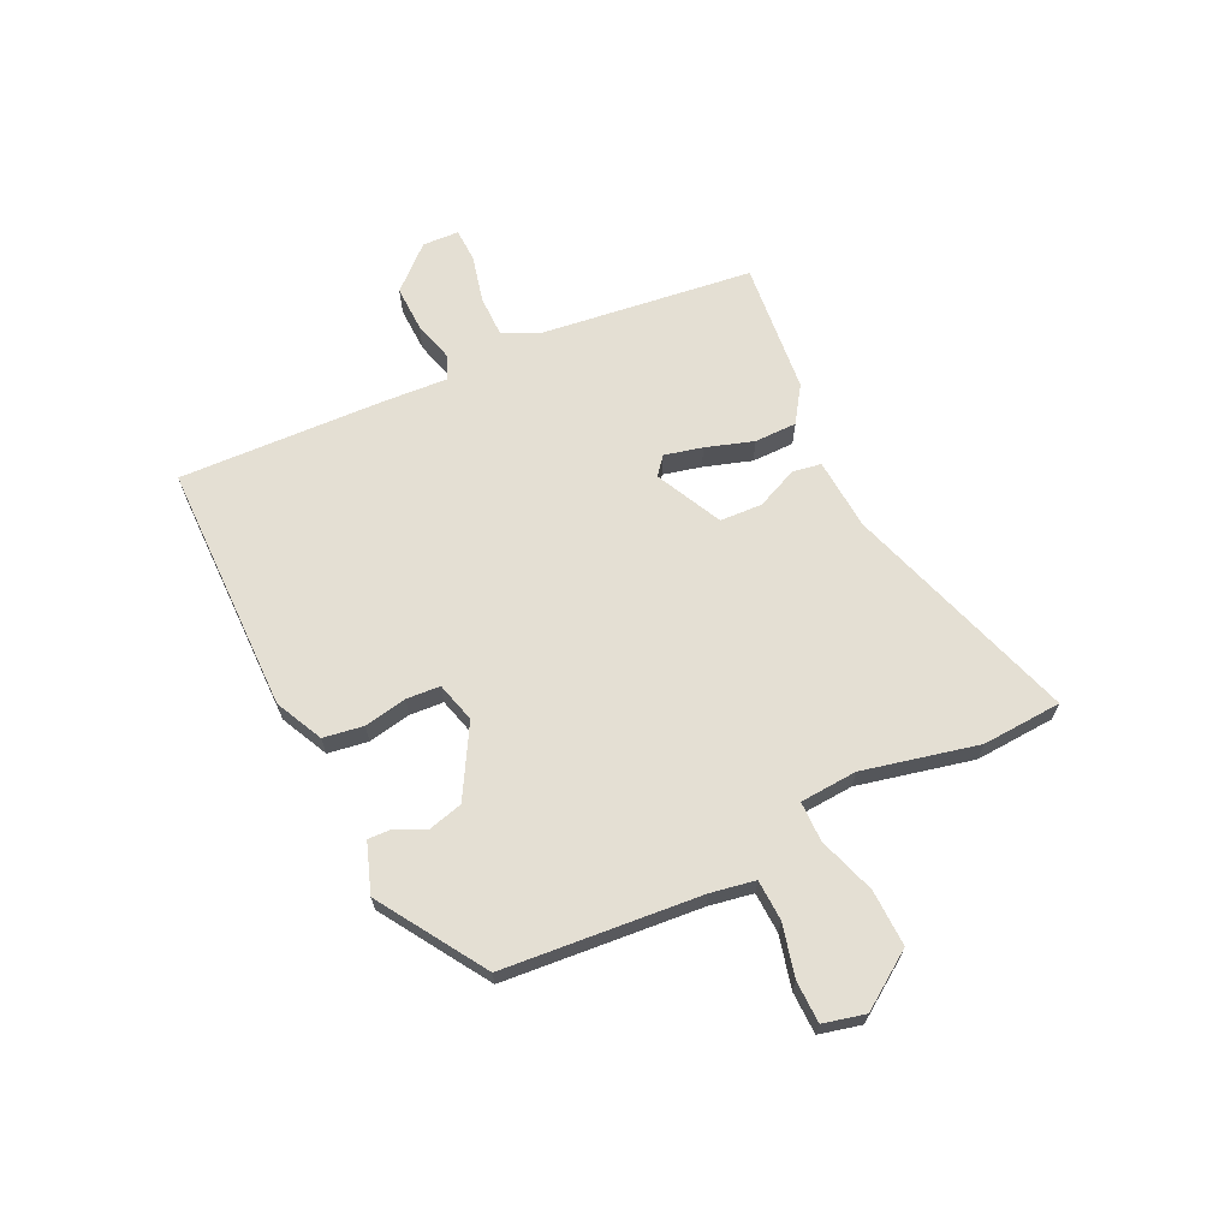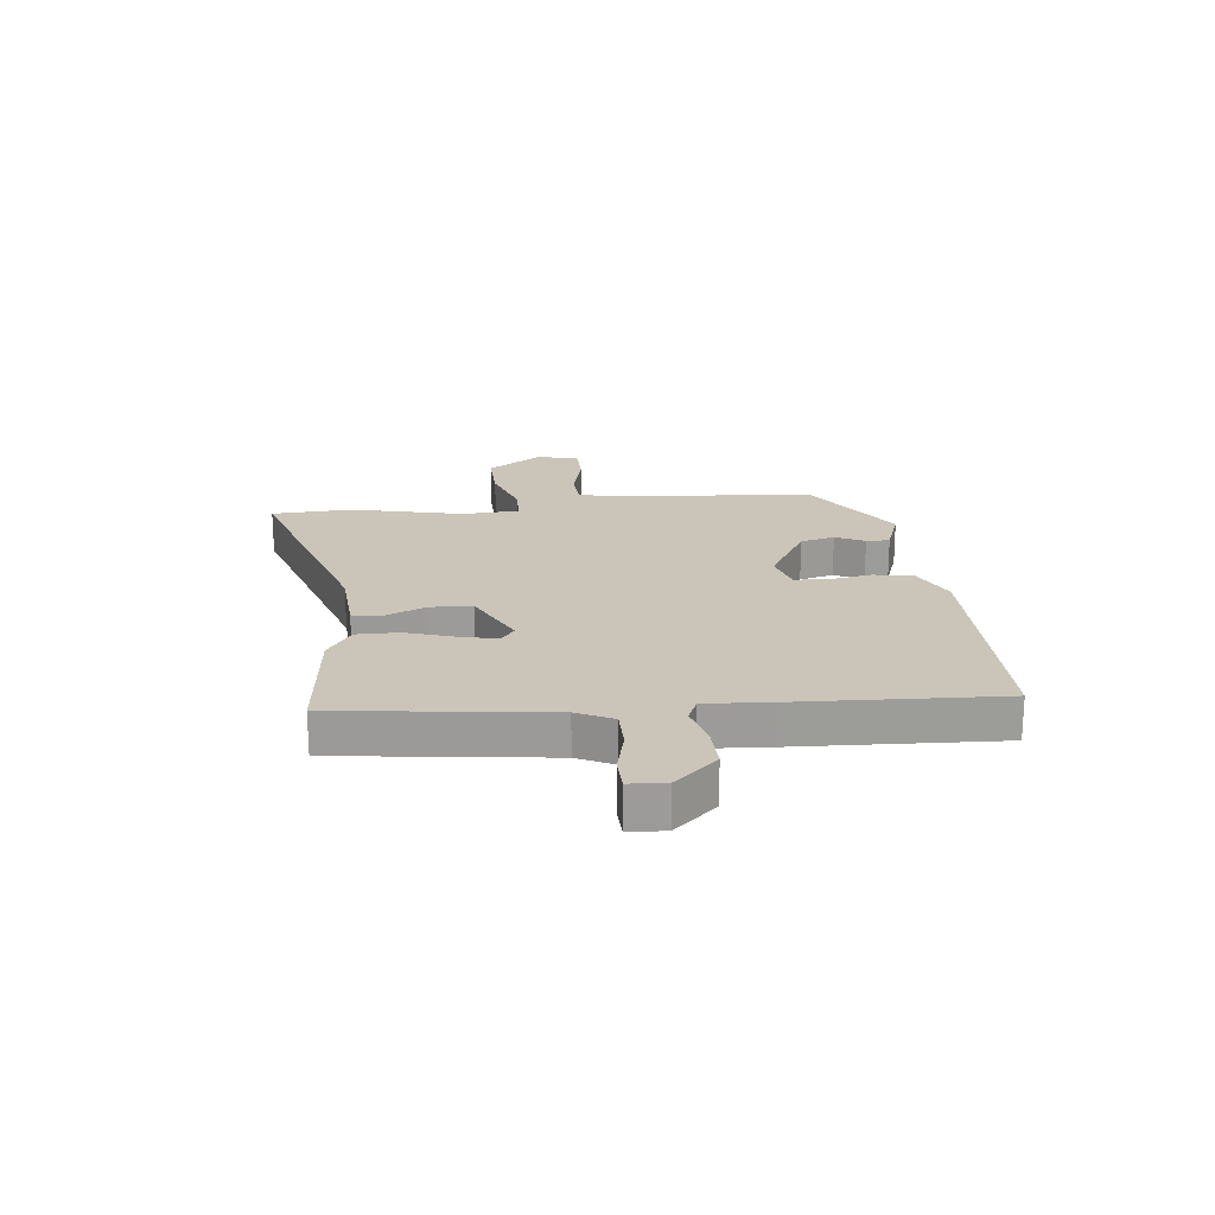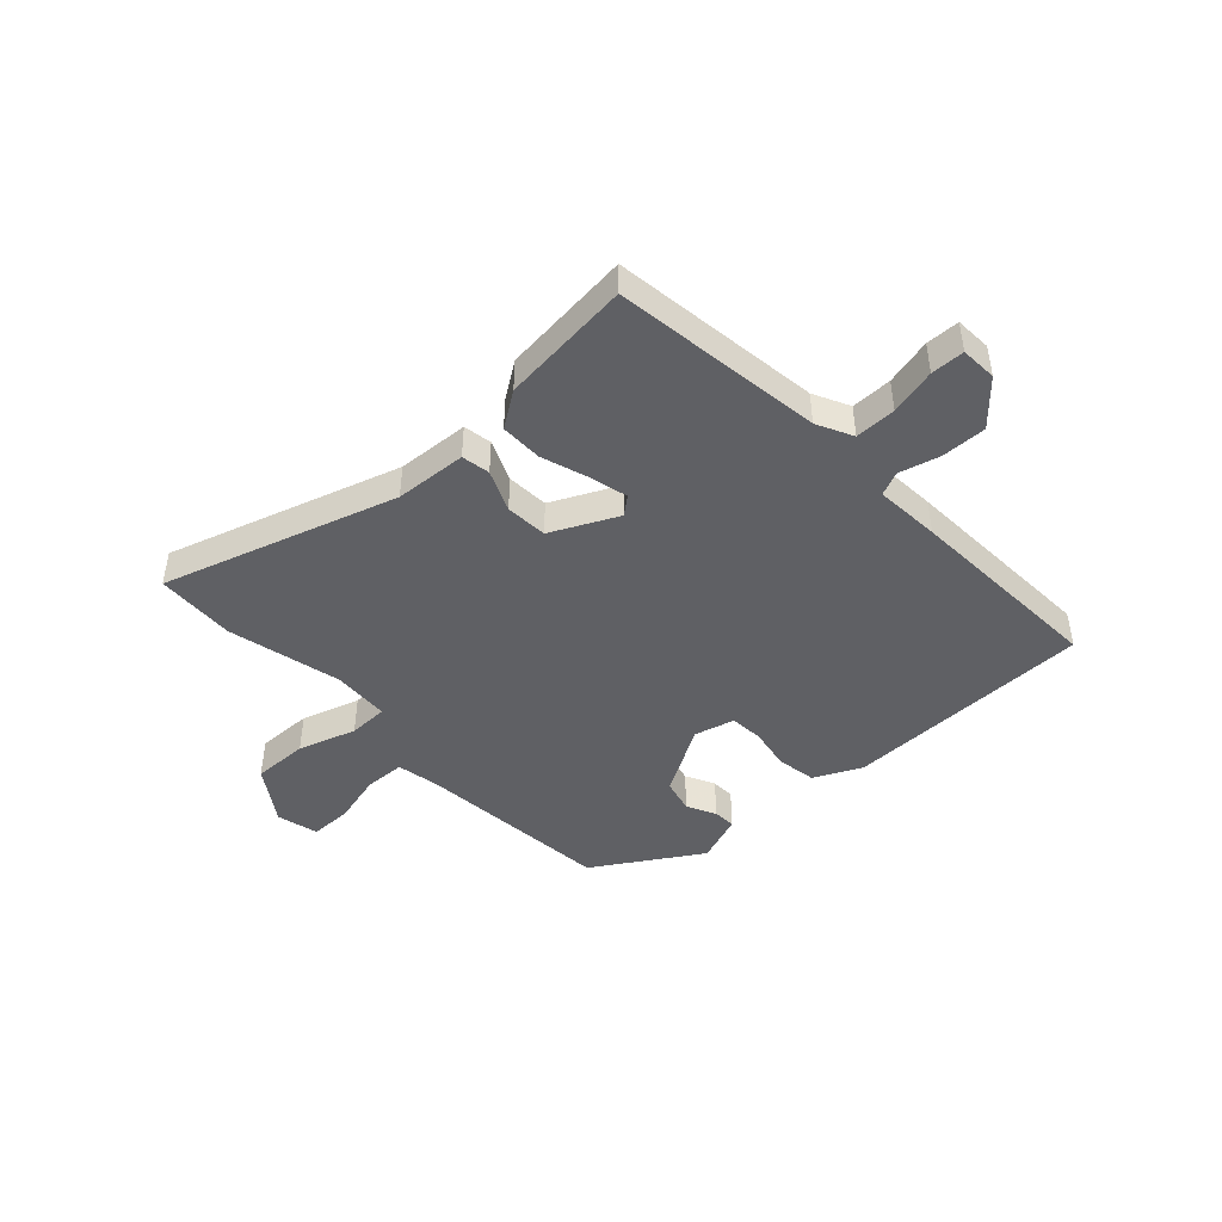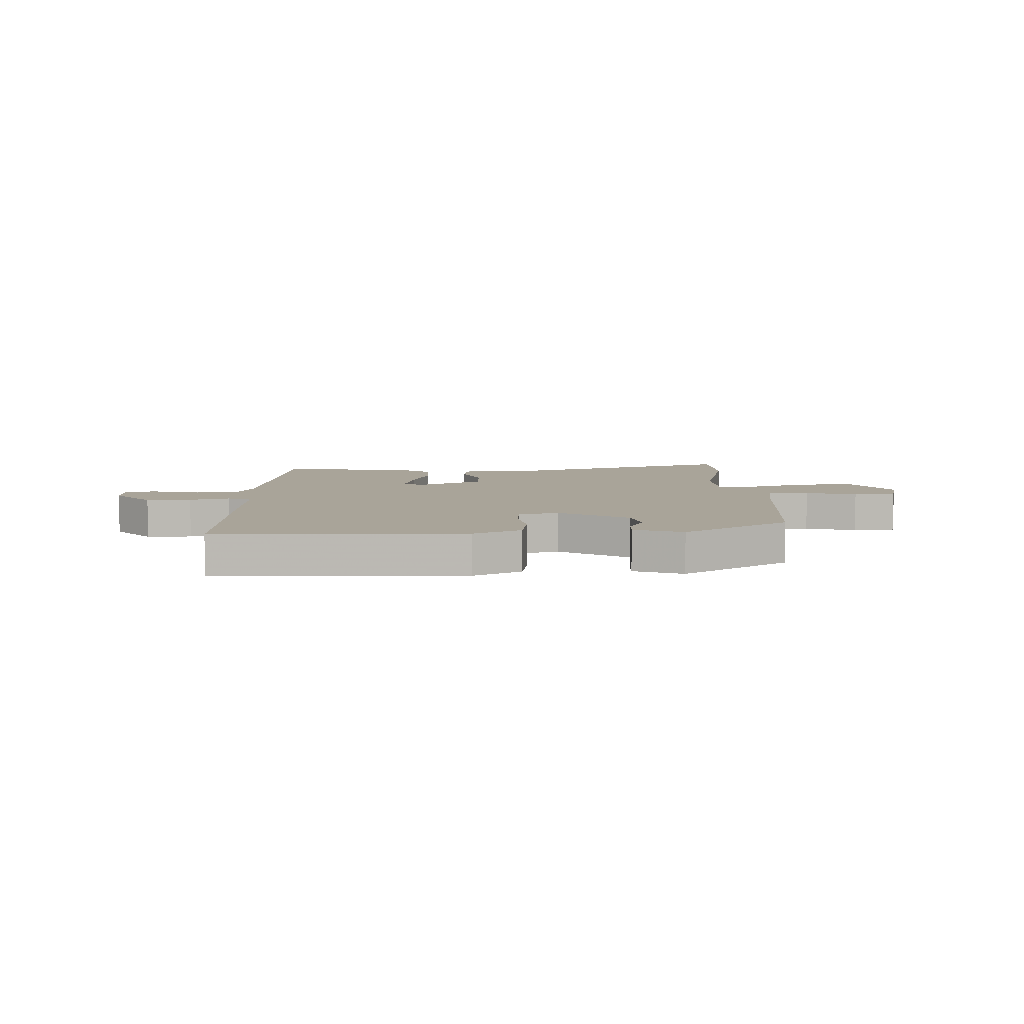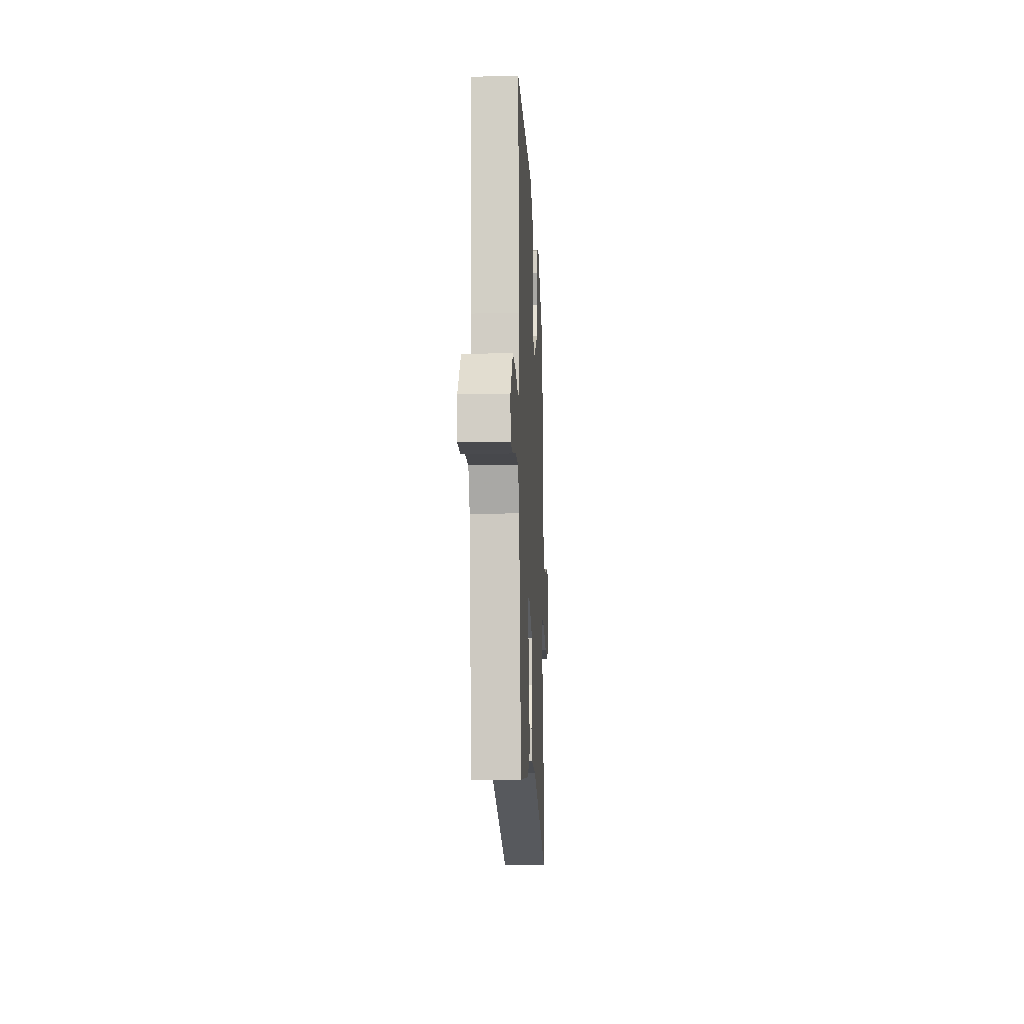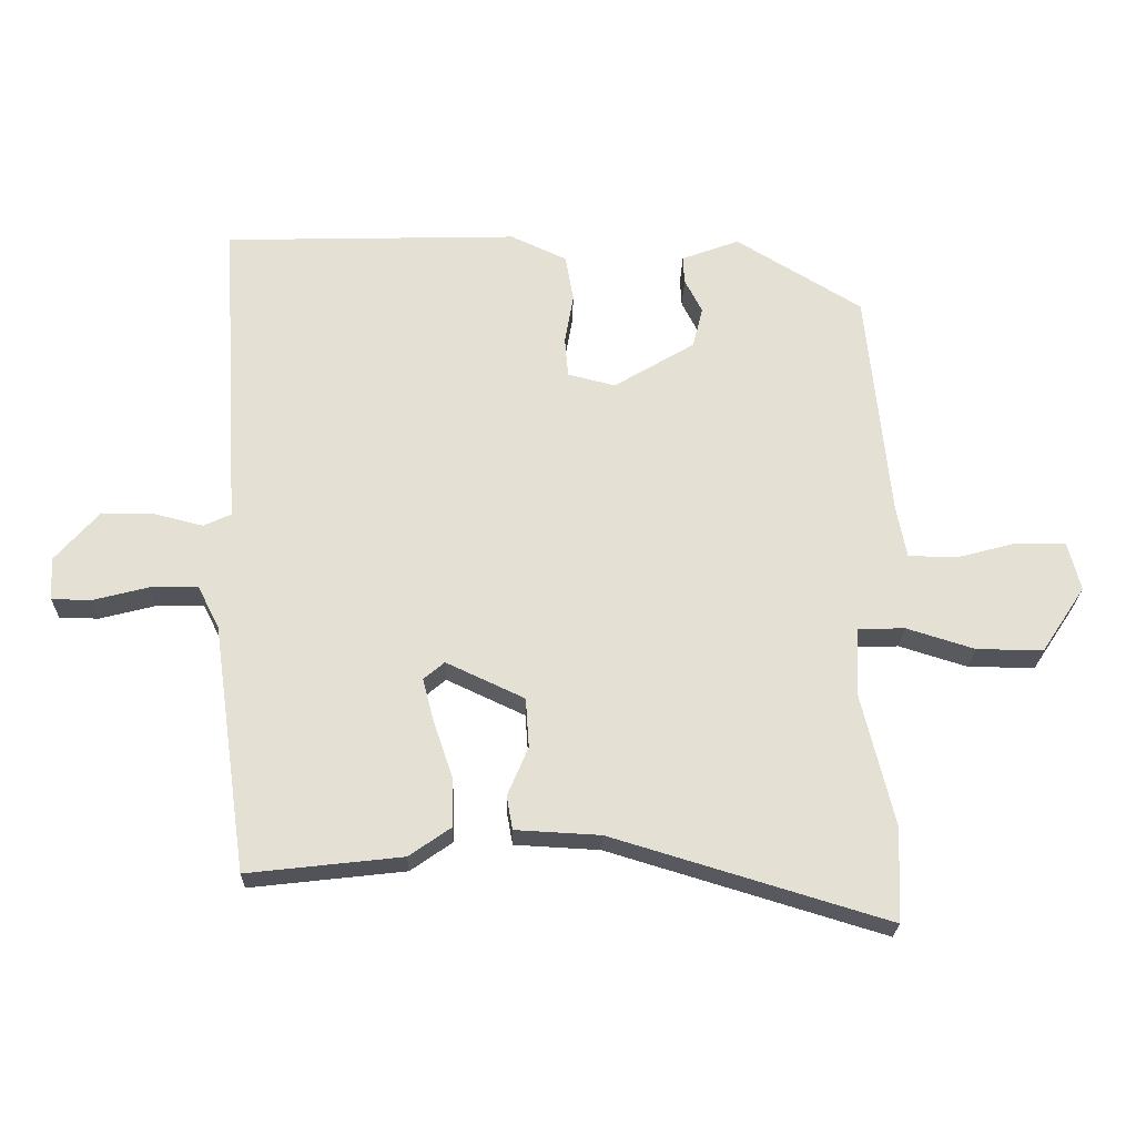
<metadata>
{"format":"obj","ext":"obj","renderer":"f3d","projection":"perspective","resolution":1024,"background":"white","views":[{"elev":66.4,"azim":63.5,"up":"+Y"},{"elev":20.4,"azim":-97.0,"up":"+Y"},{"elev":-45.0,"azim":-137.6,"up":"+Y"},{"elev":7.3,"azim":-2.4,"up":"+Y"},{"elev":-12.4,"azim":-87.2,"up":"+Z"},{"elev":-23.8,"azim":-1.2,"up":"+Z"}]}
</metadata>
<code>
v 0.489 0.07 0.389
v 0.524 0.07 0.044
v 0.539 0.07 -0.033
v 0.611 0.07 -0.035
v 0.701 0.07 -0.011
v 0.775 0.07 -0.011
v 0.794 0.07 -0.084
v 0.729 0.07 -0.182
v 0.63 0.07 -0.181
v 0.528 0.07 -0.149
v 0.458 0.07 -0.151
v 0.453 0.07 -0.251
v 0.502 0.07 -0.452
v 0.496 0.07 -0.592
v 0.085 0.07 -0.467
v -0.042 0.07 -0.46
v -0.051 0.07 -0.41
v -0.02 0.07 -0.337
v -0.025 0.07 -0.263
v -0.142 0.07 -0.208
v -0.173 0.07 -0.234
v -0.156 0.07 -0.3
v -0.128 0.07 -0.383
v -0.127 0.07 -0.457
v -0.189 0.07 -0.5
v -0.42 0.07 -0.526
v -0.472 0.07 -0.156
v -0.504 0.07 -0.093
v -0.576 0.07 -0.094
v -0.658 0.07 -0.115
v -0.717 0.07 -0.114
v -0.721 0.07 -0.05
v -0.655 0.07 0.025
v -0.575 0.07 0.024
v -0.504 0.07 0.006
v -0.462 0.07 0.025
v -0.471 0.07 0.14
v -0.491 0.07 0.497
v -0.052 0.07 0.508
v 0.032 0.07 0.469
v 0.044 0.07 0.399
v 0.031 0.07 0.324
v 0.036 0.07 0.265
v 0.107 0.07 0.247
v 0.228 0.07 0.319
v 0.243 0.07 0.38
v 0.217 0.07 0.431
v 0.215 0.07 0.472
v 0.301 0.07 0.504
v 0.489 0 0.389
v 0.524 0 0.044
v 0.539 0 -0.033
v 0.611 0 -0.035
v 0.701 0 -0.011
v 0.775 0 -0.011
v 0.794 0 -0.084
v 0.729 0 -0.182
v 0.63 0 -0.181
v 0.528 0 -0.149
v 0.458 0 -0.151
v 0.453 0 -0.251
v 0.502 0 -0.452
v 0.496 0 -0.592
v 0.085 0 -0.467
v -0.042 0 -0.46
v -0.051 0 -0.41
v -0.02 0 -0.337
v -0.025 0 -0.263
v -0.142 0 -0.208
v -0.173 0 -0.234
v -0.156 0 -0.3
v -0.128 0 -0.383
v -0.127 0 -0.457
v -0.189 0 -0.5
v -0.42 0 -0.526
v -0.472 0 -0.156
v -0.504 0 -0.093
v -0.576 0 -0.094
v -0.658 0 -0.115
v -0.717 0 -0.114
v -0.721 0 -0.05
v -0.655 0 0.025
v -0.575 0 0.024
v -0.504 0 0.006
v -0.462 0 0.025
v -0.471 0 0.14
v -0.491 0 0.497
v -0.052 0 0.508
v 0.032 0 0.469
v 0.044 0 0.399
v 0.031 0 0.324
v 0.036 0 0.265
v 0.107 0 0.247
v 0.228 0 0.319
v 0.243 0 0.38
v 0.217 0 0.431
v 0.215 0 0.472
v 0.301 0 0.504
f 46 47 48 49
f 45 46 49 1
f 44 45 1 2
f 43 44 2 3
f 39 40 41 42
f 39 42 43
f 36 37 38 39
f 36 39 43
f 32 33 34 35
f 30 31 32 35
f 29 30 35 36
f 28 29 36 43
f 24 25 26 27
f 22 23 24 27
f 21 22 27 28
f 20 21 28 43
f 15 16 17 18
f 15 18 19
f 12 13 14 15
f 11 12 15 19
f 7 8 9 10
f 7 10 11
f 4 5 6 7
f 3 4 7 11
f 19 20 43
f 3 11 19 43
f 98 97 96 95
f 50 98 95 94
f 51 50 94 93
f 52 51 93 92
f 91 90 89 88
f 92 91 88
f 88 87 86 85
f 92 88 85
f 84 83 82 81
f 84 81 80 79
f 85 84 79 78
f 92 85 78 77
f 76 75 74 73
f 76 73 72 71
f 77 76 71 70
f 92 77 70 69
f 67 66 65 64
f 68 67 64
f 64 63 62 61
f 68 64 61 60
f 59 58 57 56
f 60 59 56
f 56 55 54 53
f 60 56 53 52
f 92 69 68
f 92 68 60 52
f 1 50 51 2
f 2 51 52 3
f 3 52 53 4
f 4 53 54 5
f 5 54 55 6
f 6 55 56 7
f 7 56 57 8
f 8 57 58 9
f 9 58 59 10
f 10 59 60 11
f 11 60 61 12
f 12 61 62 13
f 13 62 63 14
f 14 63 64 15
f 15 64 65 16
f 16 65 66 17
f 17 66 67 18
f 18 67 68 19
f 19 68 69 20
f 20 69 70 21
f 21 70 71 22
f 22 71 72 23
f 23 72 73 24
f 24 73 74 25
f 25 74 75 26
f 26 75 76 27
f 27 76 77 28
f 28 77 78 29
f 29 78 79 30
f 30 79 80 31
f 31 80 81 32
f 32 81 82 33
f 33 82 83 34
f 34 83 84 35
f 35 84 85 36
f 36 85 86 37
f 37 86 87 38
f 38 87 88 39
f 39 88 89 40
f 40 89 90 41
f 41 90 91 42
f 42 91 92 43
f 43 92 93 44
f 44 93 94 45
f 45 94 95 46
f 46 95 96 47
f 47 96 97 48
f 48 97 98 49
f 49 98 50 1

</code>
